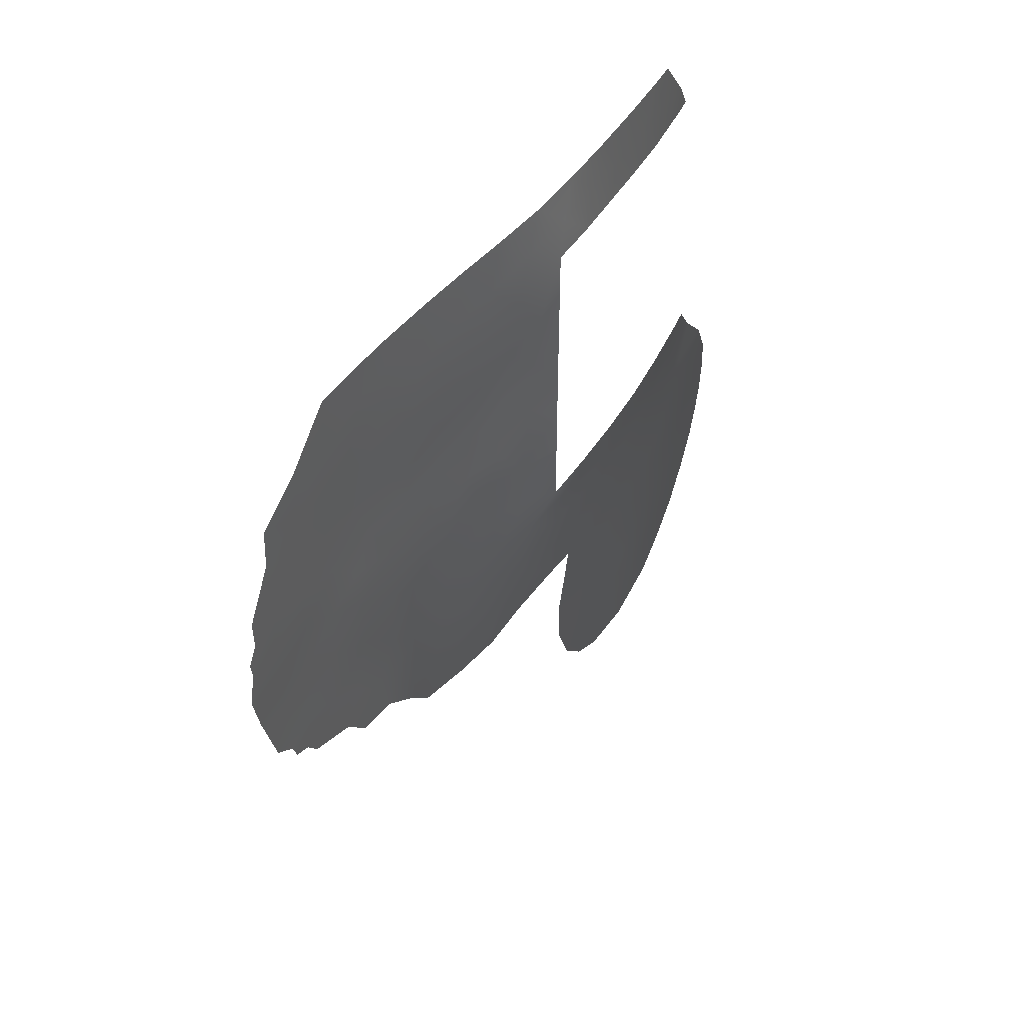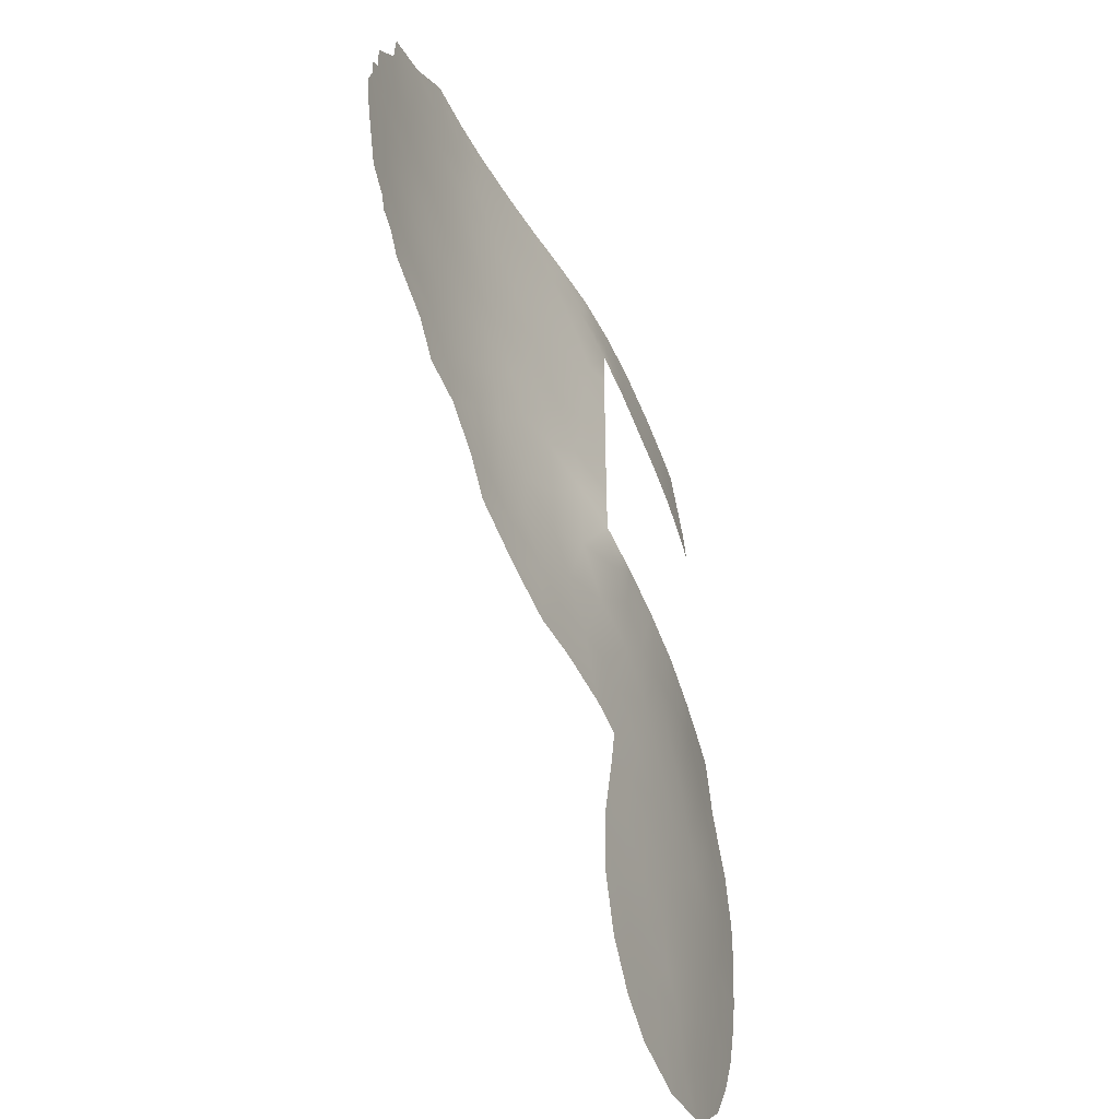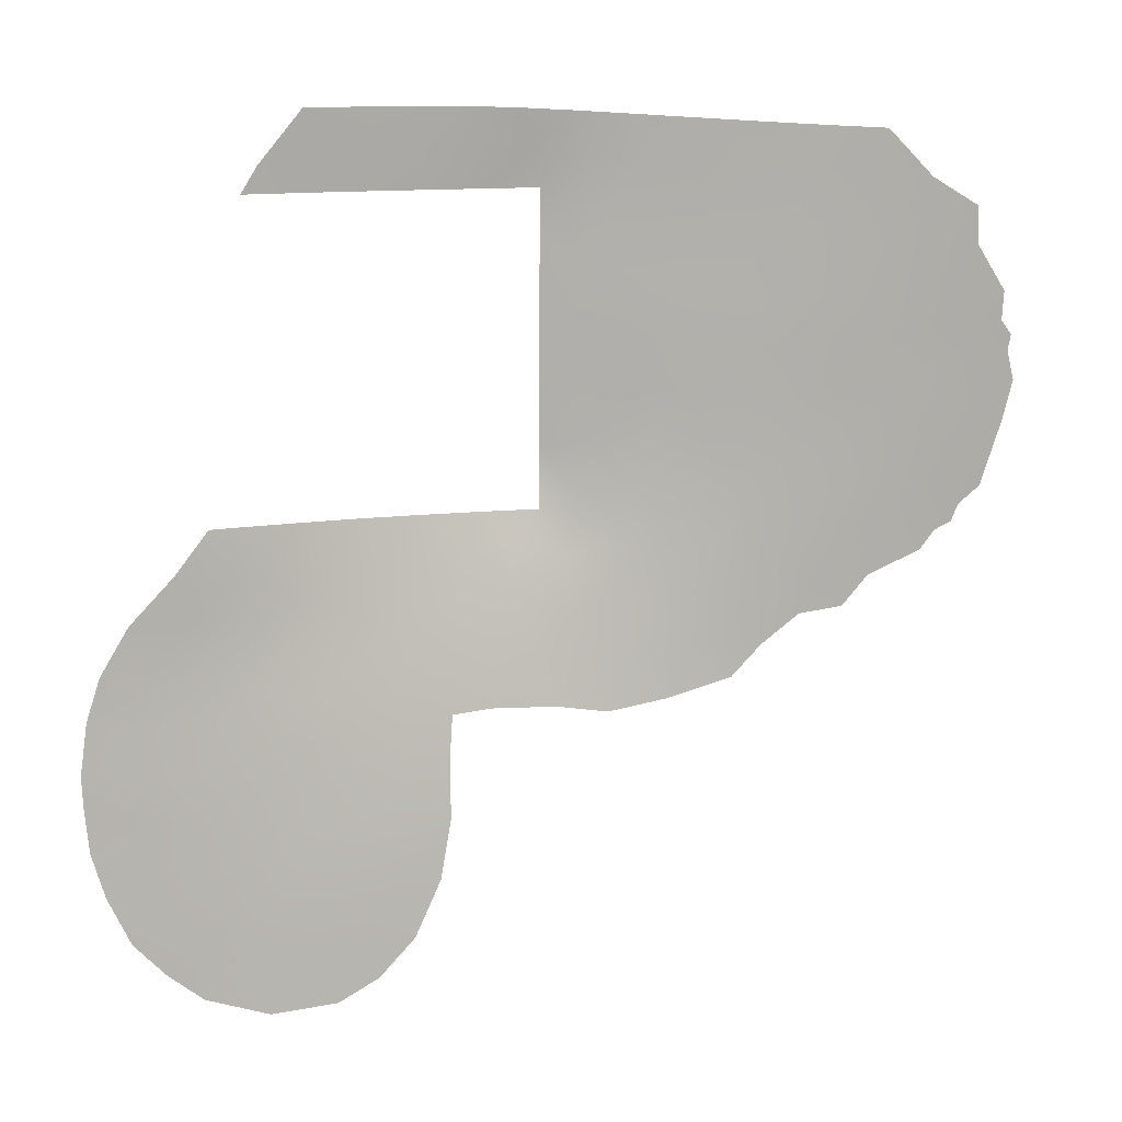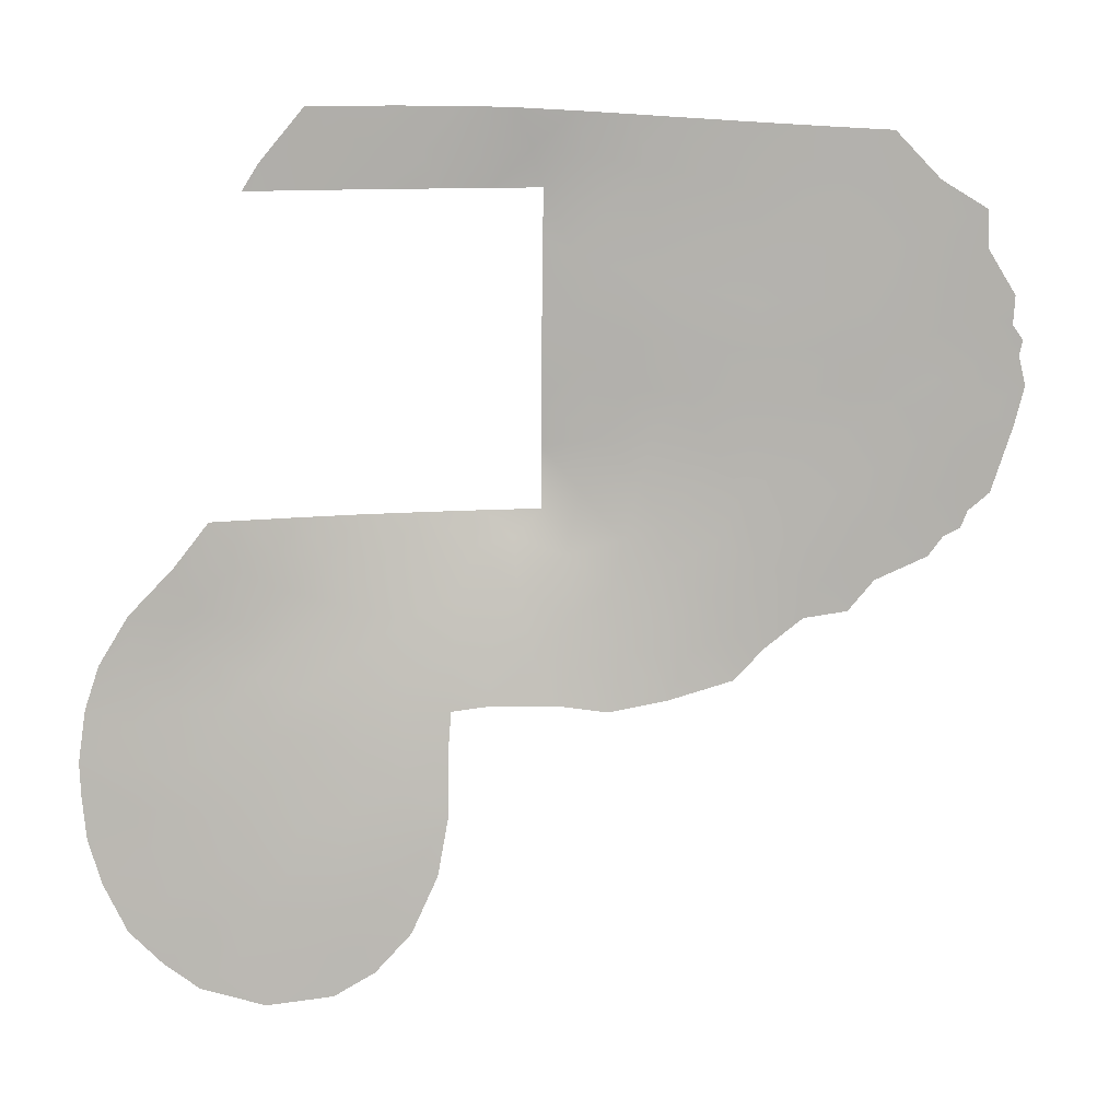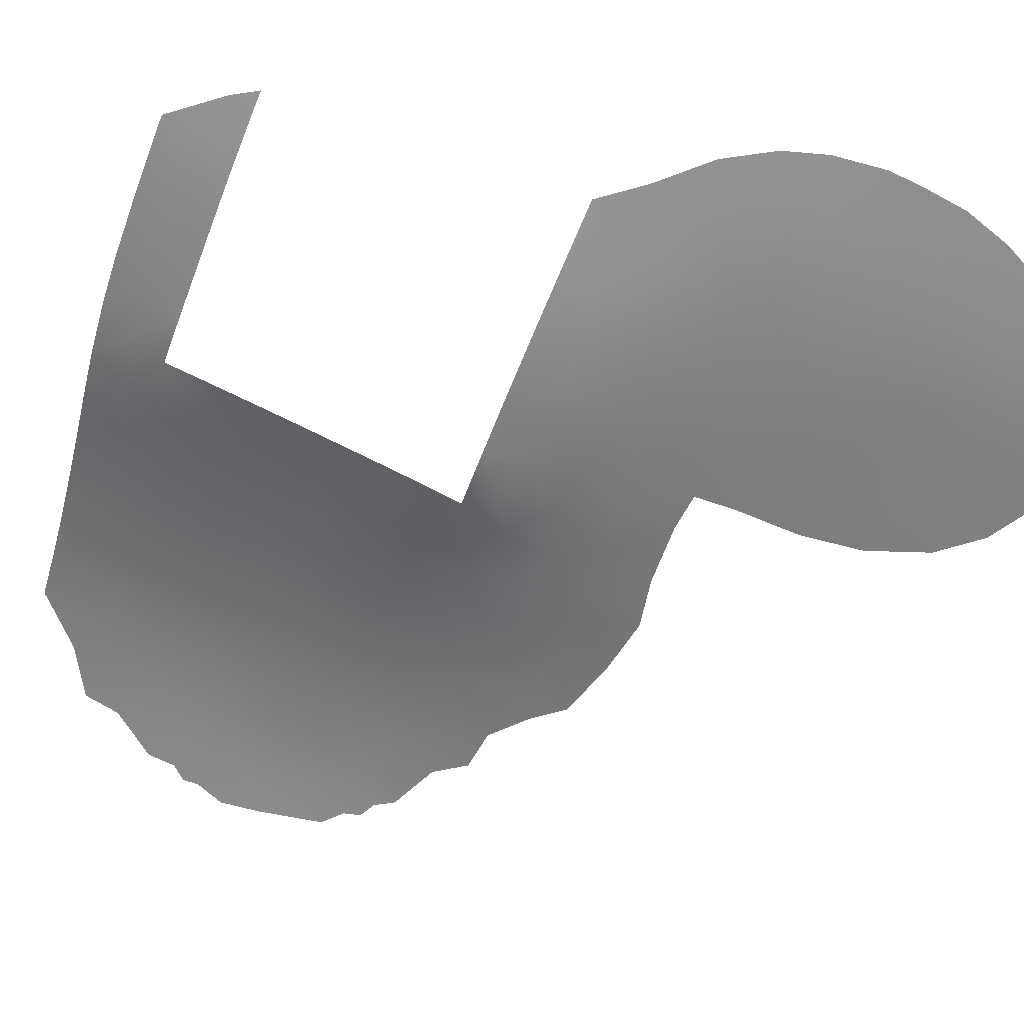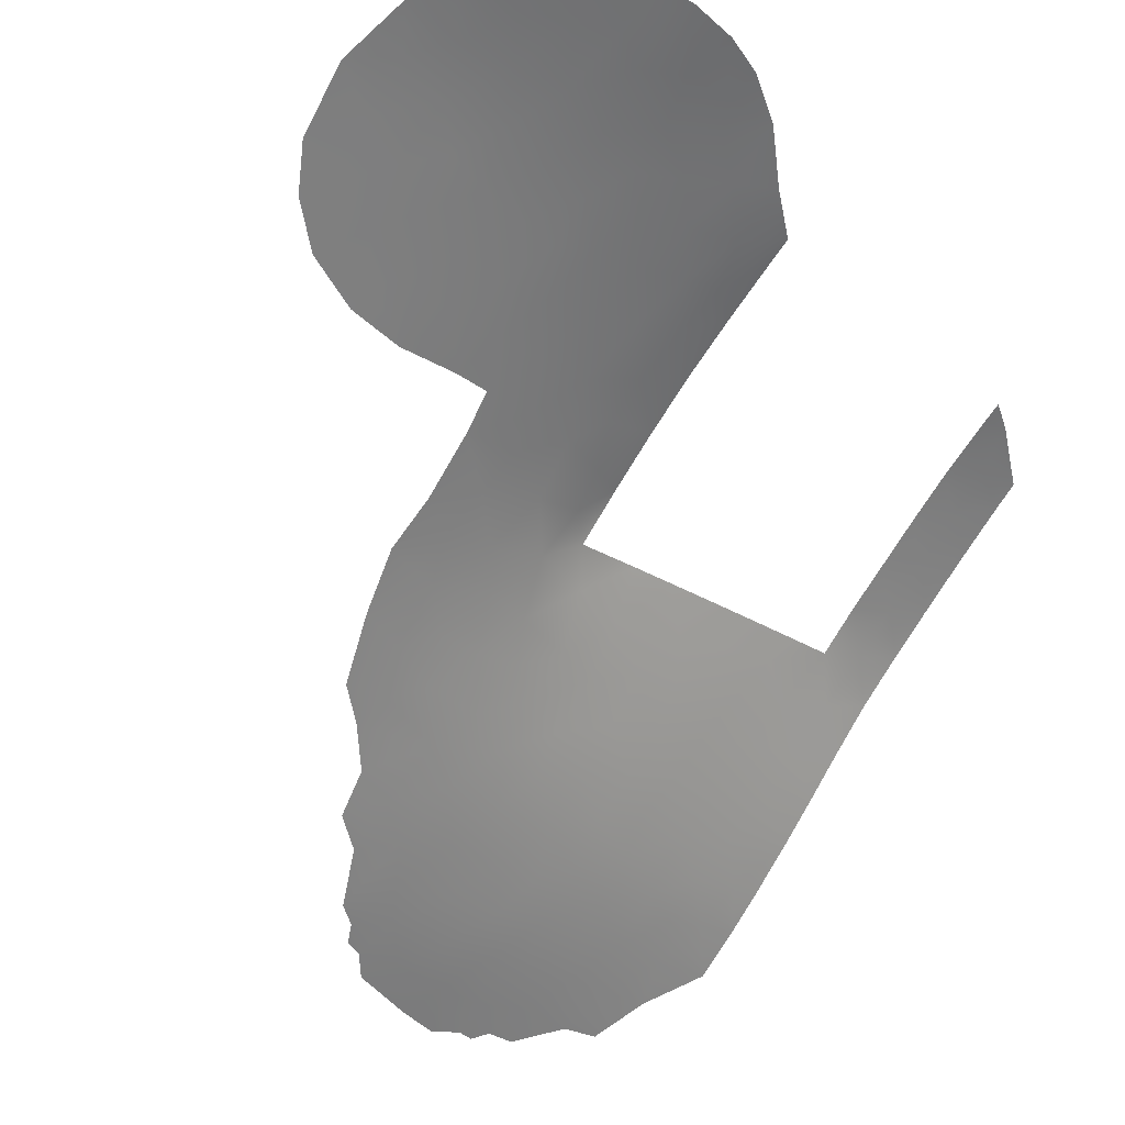
<metadata>
{"format":"obj","ext":"obj","renderer":"f3d","projection":"perspective","resolution":1024,"background":"white","views":[{"elev":44.5,"azim":-98.7,"up":"+Y"},{"elev":-53.8,"azim":-106.2,"up":"+Y"},{"elev":12.9,"azim":127.1,"up":"+Y"},{"elev":11.8,"azim":131.7,"up":"+Y"},{"elev":79.7,"azim":-63.6,"up":"+Z"},{"elev":-29.3,"azim":48.5,"up":"+Z"}]}
</metadata>
<code>
v -36.05 36.89 25.45
v -26.7 51.46 34.78
v -25.72 50 35.51
v -23.89 35.34 36.26
v -31.97 48.2 30.72
v -30.51 50 31.95
v -32.01 50 30.72
v -23.7 50 36.82
v -24.58 21.72 33.79
v -34.43 33.92 26.8
v -39.02 47.8 22.89
v -42.26 48.47 20.1
v -37.06 49.92 24.95
v -35.14 44.45 26.88
v -29.67 36.66 32.14
v -35.78 50.42 26.35
v -21.9 23.49 36.17
v -32.75 38.69 29.51
v -35.42 38.81 26.35
v -18.94 32.5 39.35
v -32.08 34.03 29.17
v -25.46 30.77 34.28
v -40.98 42 21.06
v -34.67 35.7 26.81
v -31.88 38 30.72
v -31.87 40.39 30.72
v -36.74 38.65 24.91
v -25.3 23.51 33.36
v -23.64 23.14 34.68
v -20.31 31.17 38.27
v -23.47 26.48 35.25
v -22.96 24.71 35.43
v -33.62 36.88 28.12
v -18.86 30.7 39.18
v -33.19 40.69 29.07
v -22.64 32.14 36.7
v -23.96 31.44 35.58
v -37.43 47.65 24.51
v -18.46 27.64 39.09
v -35.39 42.5 26.57
v -25.36 28.9 34.05
v -42.23 40.77 20
v -34.91 46.52 27.23
v -40.94 39.87 21.06
v -21.95 19.73 35.75
v -32.62 30.37 28
v -25.03 53 35.96
v -23.04 50 37.22
v -23.6 51 36.9
v -44.85 43.61 18.11
v -45.09 42.47 17.94
v -44.01 38.43 18.66
v -43.31 37.75 19.18
v -42.05 36.05 20.09
v -42.53 36.78 19.75
v -23.94 19.93 34.15
v -21.69 38 37.96
v -31.15 30.68 29.36
v -17.07 28.14 40.09
v -34.34 30.77 26.48
v -36.24 31.47 24.83
v -37.17 32.65 24.13
v -40.91 52.07 21.28
v -42.26 50.26 20.12
v -43.72 49.15 18.97
v -43.76 47.69 18.93
v -19.01 34.68 39.48
v -17.45 31.34 40.17
v -44.68 45.91 18.25
v -44.61 44.79 18.28
v -44.96 44.22 18.04
v -28.18 30.58 31.98
v -17.43 24.8 39.5
v -18.04 22.96 38.89
v -39.61 34.02 22.03
v -38.32 33.8 23.15
v -43.09 37.1 19.33
v -27.95 29.08 31.91
v -27.72 26.63 31.71
v -17.1 26.51 39.89
v -18 32.94 39.99
v -17.09 29.4 40.19
v -40.42 35.19 21.39
v -29.32 30.73 31.03
v -28.95 50 33.12
v -28.38 51.48 33.51
v -33.15 51.15 29.37
v -25.92 53 35.34
v -30.06 51.5 32.2
v -25.19 20.77 33.19
v -39.6 41 22.26
v -42.23 38.37 19.98
v -24.51 38 36.24
v -23.76 36.85 36.54
v -39.85 45.99 22.1
v -42.23 46.56 20.1
v -38.28 52.28 23.71
v -30.67 34.99 30.8
v -41.04 37.5 20.91
v -30.18 38 32.14
v -25.53 32.76 34.61
v -39.41 52.19 22.61
v -20.06 33.45 38.69
v -44.74 40.94 18.17
v -34.53 40.78 27.5
v -38.41 49.45 23.54
v -34.17 39.13 27.77
v -27.03 31.82 33.2
v -38.34 45.91 23.51
v -25.23 36.5 35.52
v -22.3 36.27 37.4
v -22.58 38 37.43
v -36.75 52.41 25.3
v -24.18 29.87 35.16
v -42.32 44.56 20.02
v -42.25 42.84 20.05
v -40.77 44.06 21.27
v -28.97 34.83 32.25
v -35 32.57 26.07
v -26.79 29.87 33.02
v -43.35 39.61 19.16
v -34.69 37.47 27.01
v -32.81 45.61 29.66
v -32.64 47.75 29.9
v -31.94 46.32 30.72
v -30.75 32.57 30.13
v -21.25 21.5 36.47
v -38.12 39.68 23.55
v -26.6 27.95 32.85
v -39.12 44.14 22.71
v -39.76 42.74 22.14
v -39.47 38.74 22.28
v -34.07 44.34 28.09
v -33.71 47.06 28.62
v -38.82 35.27 22.74
v -21.93 25.85 36.4
v -38.28 42.12 23.5
v -40.72 47.77 21.39
v -22.24 27.84 36.41
v -31.88 42.11 30.72
v -36.73 42.33 25.08
v -32.05 36.31 29.69
v -33.16 35.01 28.29
v -31.91 44.41 30.72
v -21.08 29.19 37.45
v -19.21 28.9 38.71
v -21.38 32.98 37.75
v -27.62 53 34.07
v -27.38 50 34.3
v -23.95 33.44 35.98
v -29.61 52.98 32.52
v -31.13 52.91 31.23
v -31.63 51.42 30.92
v -32.72 52.79 29.75
v -28.37 38 33.56
v -26.9 36.18 34.23
v -38.09 37.27 23.47
v -34.51 50.75 27.78
v -35.98 48.17 26.09
v -35.42 52.54 26.76
v -25.44 34.7 35.05
v -20.94 34.77 38.19
v -36.16 46.13 25.79
v -43.6 41.71 19
v -37.18 45.6 24.69
v -27.28 34.02 33.49
v -20.5 36.41 38.57
v -25.11 26.88 33.94
v -37.68 43.97 24.12
v -37.15 35.86 24.28
v -20.47 25.02 37.4
v -20.05 20.56 37.28
v -39.53 50.69 22.48
v -20.4 27.21 37.69
v -33.31 32.62 27.74
v -38.21 51.16 23.76
v -33.47 49.15 28.99
v -26.01 25.63 33.01
v -26.34 22.2 32.37
v -19 21.65 38.12
v -26.56 24.61 32.44
v -27.24 24.36 31.83
v -26.47 38 34.95
v -24.36 24.97 34.31
v -34.73 48.59 27.52
v -34.15 52.66 28.19
v -22.53 34.21 37.08
v -25.15 51.39 35.89
v -22.86 21.4 35.17
v -40.92 49.78 21.26
v -35.76 34.62 25.56
v -19.09 23.95 38.27
v -23.84 28.3 35.21
v -32.88 43.47 29.51
v -28.29 36.02 33.13
v -39.67 49.22 22.34
v -39.84 36.68 21.89
v -43.83 43.61 18.87
v -36.36 44.13 25.51
v -22.78 29.95 36.27
v -43.54 45.4 19.1
v -41.17 45.8 20.96
v -37.06 40.53 24.65
v -20.46 22.82 37.18
v -31.94 32.15 28.94
v -21.73 31.07 37.23
v -36.29 33.21 24.95
v -28.49 32.62 32.11
v -18.9 25.97 38.63
v -35.98 40.35 25.82
v -30.9 36.96 31.24
v -29.58 32.89 31.26
v -34.08 42.52 28.08
f 85 89 86
f 8 49 48
f 49 188 47
f 8 188 49
f 13 38 106
f 95 130 117
f 113 16 13
f 169 165 199
f 1 24 191
f 91 128 132
f 23 44 42
f 142 18 25
f 24 33 143
f 21 175 143
f 34 68 82
f 103 30 147
f 86 148 2
f 2 149 86
f 151 86 89
f 153 152 89
f 198 50 71
f 198 71 70
f 16 160 158
f 161 150 101
f 101 22 108
f 158 185 16
f 14 199 163
f 92 55 77
f 200 193 114
f 139 136 31
f 92 77 53
f 20 67 81
f 80 39 59
f 20 81 68
f 166 156 161
f 173 176 106
f 109 38 165
f 110 156 183
f 168 41 193
f 87 177 158
f 41 22 114
f 178 168 184
f 128 203 27
f 99 44 132
f 42 92 121
f 163 159 43
f 4 110 94
f 175 46 60
f 84 212 208
f 7 5 124
f 84 58 126
f 85 6 89
f 47 188 88
f 88 188 2
f 3 188 8
f 51 50 198
f 198 164 51
f 90 179 9
f 92 53 121
f 52 121 53
f 93 112 94
f 97 113 176
f 21 98 126
f 126 98 212
f 55 99 54
f 92 99 55
f 113 13 176
f 191 10 119
f 100 155 15
f 102 97 176
f 63 102 173
f 138 11 95
f 104 51 164
f 38 11 106
f 40 105 210
f 111 167 162
f 95 109 130
f 38 109 11
f 109 95 11
f 111 112 57
f 167 111 57
f 111 94 112
f 56 9 189
f 90 9 56
f 58 205 126
f 205 58 46
f 174 209 171
f 113 160 16
f 110 4 161
f 26 18 35
f 169 109 165
f 122 24 1
f 122 19 107
f 122 107 33
f 144 123 125
f 191 24 10
f 117 130 131
f 131 130 137
f 131 91 23
f 131 23 117
f 44 23 91
f 44 99 92
f 164 42 121
f 136 17 32
f 107 18 33
f 35 140 26
f 19 105 107
f 203 141 210
f 63 173 190
f 12 65 64
f 66 65 12
f 98 21 142
f 24 122 33
f 142 33 18
f 143 10 24
f 33 142 143
f 142 21 143
f 21 126 205
f 144 140 194
f 133 123 194
f 213 133 194
f 34 82 146
f 34 30 20
f 187 162 147
f 162 103 147
f 103 20 30
f 2 148 88
f 2 3 149
f 86 149 85
f 189 17 127
f 37 22 101
f 62 207 61
f 151 148 86
f 89 152 151
f 7 153 6
f 154 152 153
f 87 154 153
f 69 201 70
f 155 183 156
f 87 158 186
f 158 160 186
f 155 156 195
f 161 4 150
f 104 164 121
f 16 159 13
f 16 185 159
f 150 187 36
f 159 38 13
f 84 208 72
f 165 163 199
f 22 120 108
f 135 157 170
f 73 192 209
f 14 40 199
f 118 166 208
f 166 108 208
f 76 75 135
f 40 210 141
f 105 40 213
f 35 105 213
f 27 203 210
f 22 41 120
f 42 116 23
f 120 78 72
f 78 120 129
f 103 162 67
f 162 167 67
f 200 139 193
f 123 134 124
f 115 201 96
f 121 52 104
f 41 168 129
f 79 129 178
f 129 79 78
f 41 129 120
f 178 129 168
f 109 169 130
f 130 169 137
f 141 169 199
f 169 141 137
f 137 203 128
f 76 170 62
f 171 17 136
f 171 136 174
f 32 17 29
f 139 174 136
f 31 136 32
f 189 127 45
f 172 45 127
f 173 196 190
f 192 74 180
f 175 60 119
f 21 205 175
f 175 205 46
f 67 20 103
f 174 139 145
f 200 37 36
f 174 145 146
f 146 82 39
f 39 82 59
f 68 34 20
f 147 36 187
f 101 166 161
f 161 156 110
f 11 196 106
f 106 176 13
f 185 177 134
f 134 177 124
f 42 164 116
f 116 164 198
f 102 176 173
f 7 87 153
f 192 73 74
f 178 28 181
f 179 182 181
f 80 209 39
f 73 209 80
f 172 204 180
f 204 172 127
f 191 170 1
f 165 38 163
f 180 204 192
f 178 181 79
f 182 79 181
f 37 101 150
f 37 150 36
f 153 89 6
f 201 69 66
f 93 110 183
f 31 168 193
f 17 171 204
f 87 7 177
f 158 177 185
f 124 177 7
f 27 157 128
f 193 41 114
f 114 22 37
f 184 168 31
f 29 184 32
f 32 184 31
f 43 134 133
f 134 123 133
f 115 96 202
f 14 43 133
f 134 43 185
f 43 159 185
f 200 114 37
f 132 44 91
f 42 44 92
f 190 64 63
f 118 15 195
f 87 186 154
f 15 98 211
f 197 135 83
f 98 15 118
f 132 157 197
f 132 197 99
f 14 163 43
f 94 110 93
f 187 150 4
f 120 72 108
f 72 208 108
f 125 124 5
f 54 99 197
f 4 111 187
f 187 111 162
f 94 111 4
f 189 9 29
f 123 124 125
f 96 138 202
f 189 29 17
f 189 45 56
f 190 12 64
f 190 138 12
f 60 61 119
f 9 28 29
f 28 9 179
f 54 197 83
f 15 211 100
f 12 138 96
f 18 107 35
f 28 178 184
f 29 28 184
f 25 18 26
f 171 192 204
f 188 3 2
f 116 115 117
f 31 193 139
f 194 123 144
f 198 70 201
f 138 196 11
f 196 138 190
f 145 30 146
f 196 173 106
f 163 38 159
f 23 116 117
f 197 157 135
f 96 201 66
f 141 199 40
f 137 141 203
f 200 145 139
f 116 198 115
f 132 128 157
f 200 36 206
f 12 96 66
f 83 135 75
f 91 131 137
f 30 206 147
f 128 91 137
f 115 202 117
f 117 202 95
f 202 138 95
f 198 201 115
f 30 34 146
f 118 212 98
f 204 127 17
f 135 170 76
f 145 206 30
f 200 206 145
f 1 170 27
f 147 206 36
f 19 122 1
f 19 1 27
f 175 119 10
f 28 179 181
f 62 170 207
f 195 156 166
f 118 195 166
f 15 155 195
f 210 105 19
f 207 119 61
f 166 101 108
f 207 170 191
f 119 207 191
f 143 175 10
f 118 208 212
f 27 210 19
f 171 209 192
f 211 98 142
f 211 25 100
f 25 211 142
f 35 107 105
f 126 212 84
f 39 209 174
f 39 174 146
f 194 35 213
f 14 133 213
f 213 40 14
f 170 157 27
f 140 35 194

</code>
